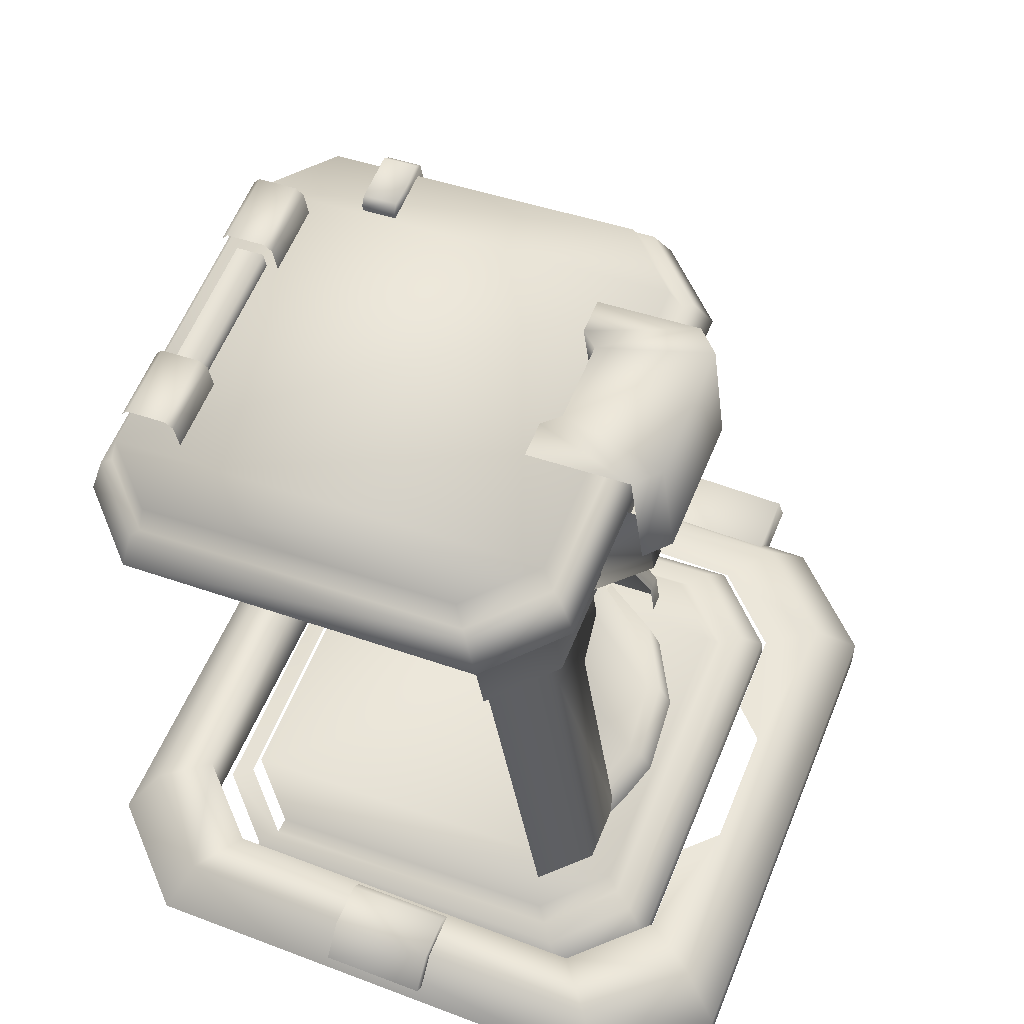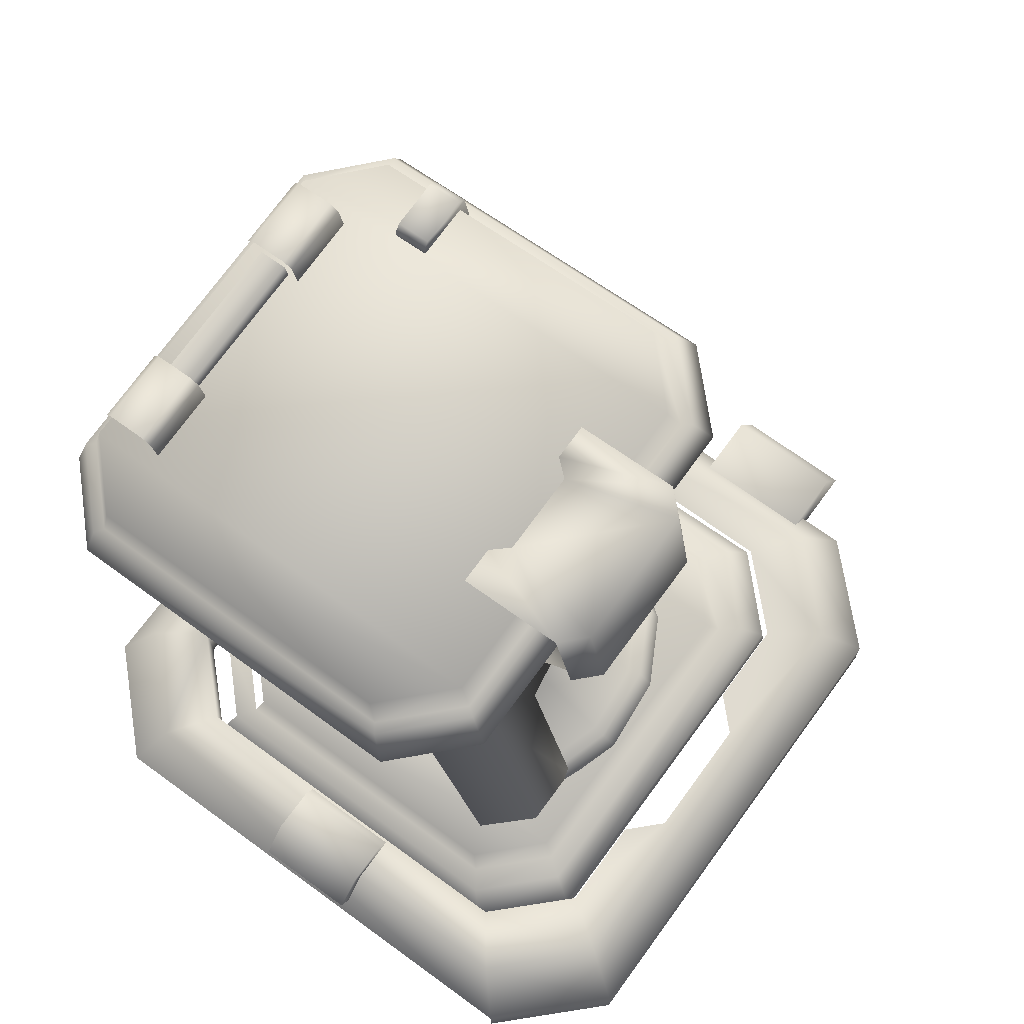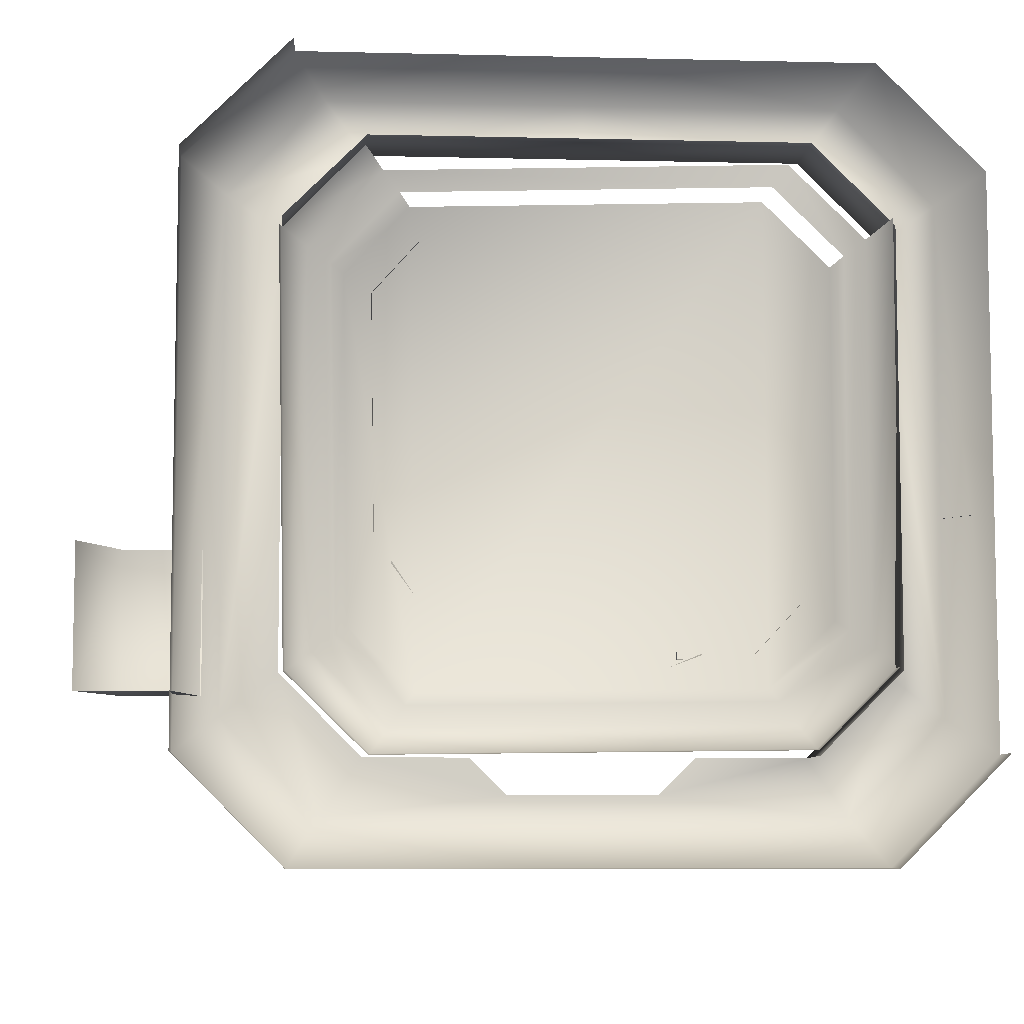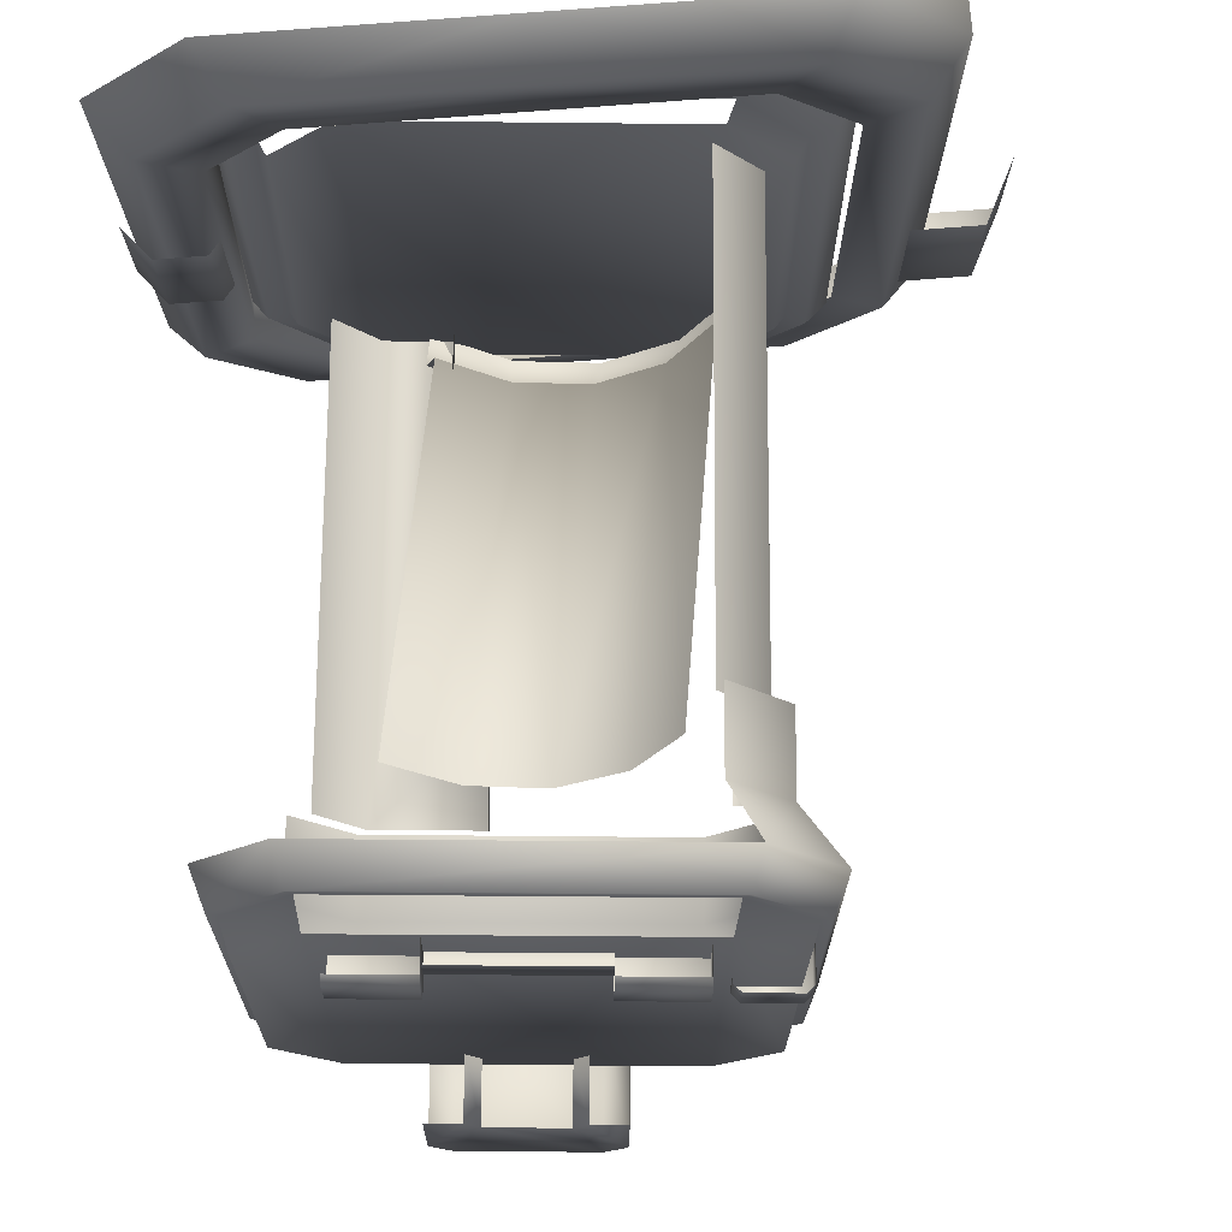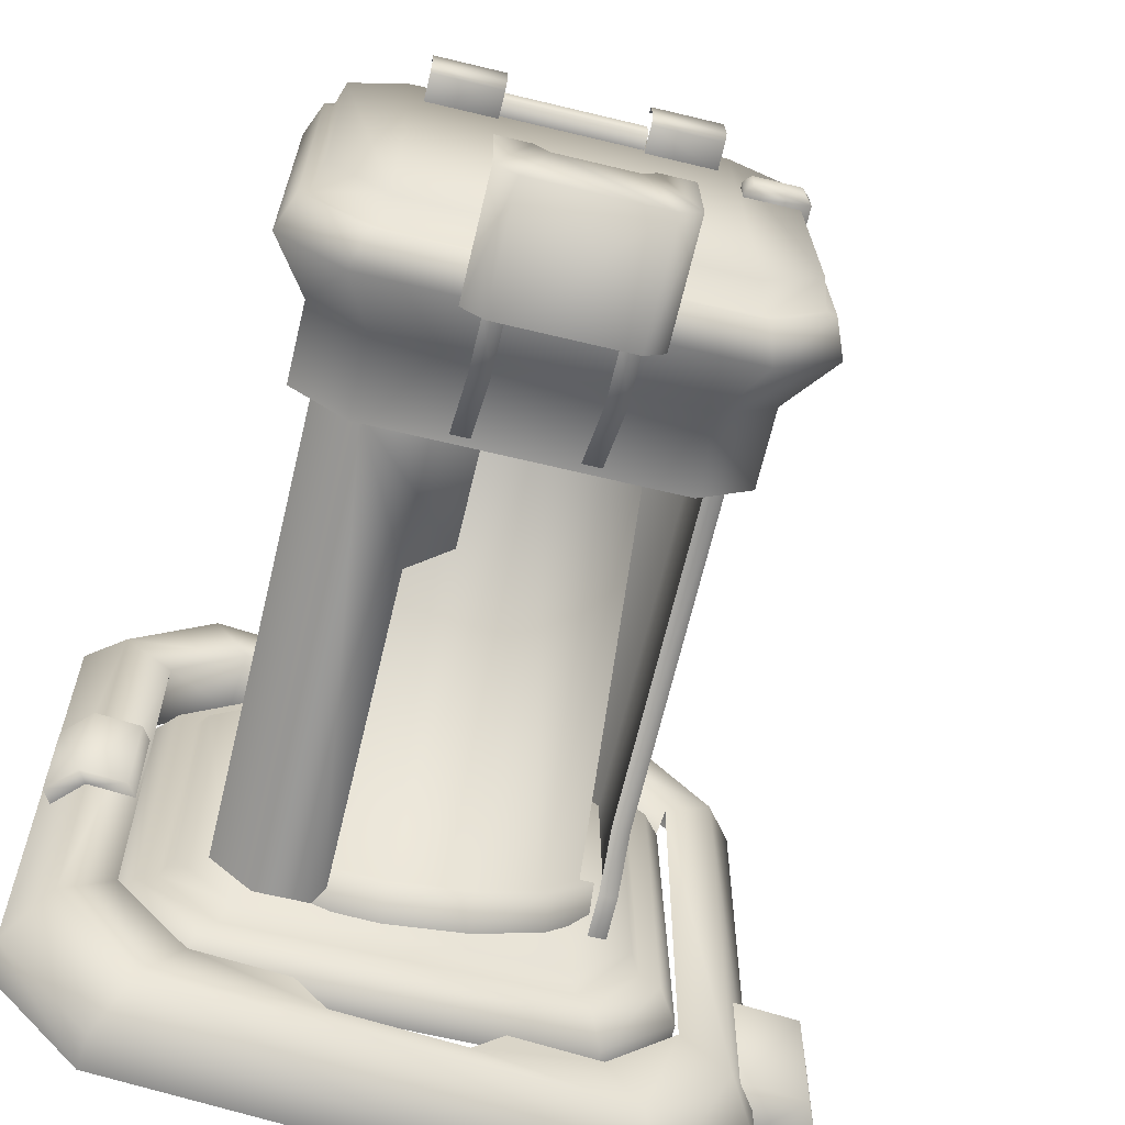
<metadata>
{"format":"obj","ext":"obj","renderer":"f3d","projection":"perspective","resolution":1024,"background":"white","views":[{"elev":55.6,"azim":111.9,"up":"+Y"},{"elev":70.0,"azim":126.1,"up":"+Y"},{"elev":-7.5,"azim":-4.0,"up":"+Z"},{"elev":75.0,"azim":175.5,"up":"+Z"},{"elev":-63.1,"azim":161.5,"up":"+Z"}]}
</metadata>
<code>
g fcbg_cityforest_005_Elevator_02
v 1.241 3.975e-06 -1.742
v 1.708 4.28e-06 -1.275
v 1.708 0.1885 -1.275
v 1.241 0.1885 -1.742
v 6.19e-07 0.1885 -1.742
v 6.19e-07 3.975e-06 -1.742
v -1.241 3.975e-06 -1.742
v 1.53 0.4062 -1.118
v 1.112 0.4062 -1.536
v 1.53 0.4062 1.106
v 1.708 0.1885 1.207
v 1.112 0.4062 1.524
v 1.241 0.1885 1.674
v -1.01e-06 0.1885 1.674
v 1.285 0.4062 0.934
v 0.9336 0.4062 1.286
v -9.502e-07 0.4062 1.524
v 1.285 0.4062 -0.9331
v -1.112 0.4062 1.524
v -1.241 0.1885 1.674
v -8.462e-07 0.4062 1.286
v 0.9336 0.07214 1.286
v 1.285 0.07214 0.934
v -8.462e-07 0.07214 1.286
v 1.285 0.07214 -0.9331
v -0.9336 0.07214 1.286
v -0.9336 0.4062 1.286
v 0.9336 0.4062 -1.285
v 0.9336 0.07214 -1.285
v -1.285 0.4062 0.934
v -1.285 0.07214 0.934
v -1.53 0.4062 1.106
v 0.3053 0.4062 -1.441
v 0.4639 0.4062 -1.285
v 5.09e-07 0.4062 -1.536
v 4.516e-07 0.4062 -1.441
v -0.3289 0.4062 -1.441
v -1.112 0.4062 -1.536
v -0.9336 0.4062 -1.285
v -0.4875 0.4062 -1.285
v -1.285 0.4062 -0.9331
v -1.53 0.4062 -1.118
v -1.241 0.1885 -1.742
v -1.708 0.1885 -1.275
v -1.708 4.28e-06 -1.275
v -1.708 0.1885 1.207
v -1.708 4.571e-06 1.207
v -1.241 4.876e-06 1.674
v -1.598 0.3168 -1.039
v -1.598 0.3168 -0.4333
v -1.934 0.3168 -0.4333
v -1.934 0.3168 -1.039
v -2.094 1.869e-05 -1.039
v -2.094 1.857e-05 -0.4333
v -1.688 1.869e-05 -1.039
v -1.598 0.3168 -1.039
v 1.526 0.4024 -0.263
v 1.35 0.47 -0.263
v 1.295 0.4025 -0.263
v 1.581 0.4699 -0.263
v 1.708 0.3146 -0.263
v 1.654 0.2471 -0.263
v 1.708 0.3146 0.2467
v 1.581 0.4699 0.2467
v 1.35 0.47 0.2467
v 1.295 0.4025 -0.263
v 1.295 0.4025 0.2467
v -1.291 0.2608 0.9359
v -1.298 0.173 0.9273
v -1.265 0.3521 -0.9302
v -1.257 0.4398 -0.9216
v -0.9081 0.3559 -1.276
v -0.9007 0.4436 -1.268
v 0.9515 0.1971 -1.258
v 0.9589 0.2848 -1.25
v 1.295 0.1335 -0.9051
v 1.303 0.2212 -0.8965
v -1.179 0.3928 0.8782
v -1.148 0.558 -0.8357
v -0.8193 0.5615 -1.155
v 0.8965 0.415 -1.138
v -0.8619 0.3342 1.204
v -0.9469 0.1972 1.289
v 1.214 0.3564 -0.8125
v 1.269 0.04222 0.9611
v 1.183 0.1912 0.9014
v -1.055 0.5433 -0.7662
v -1.083 0.3914 0.8104
v -0.7914 0.3374 1.11
v 0.7869 0.2026 1.126
v 0.8539 0.1877 1.221
v 1.089 0.2059 0.8318
v -0.7466 0.4207 1.068
v -0.7523 0.5466 -1.06
v 1.118 0.3578 -0.7448
v 0.8261 0.4118 -1.045
v -1.025 0.4721 0.782
v 1.073 0.4402 -0.7004
v 1.046 0.2953 0.8023
v 0.795 0.4916 -0.986
v 0.7577 0.2923 1.082
v -0.7093 0.6201 -1.001
v -0.9976 0.617 -0.7207
v -0.5835 0.6197 -0.7594
v -0.7904 0.7103 -0.3916
v -0.8168 0.5452 -0.4516
v -0.557 0.7848 -0.6994
v -0.2382 0.6327 -0.9475
v -0.7264 0.6914 -0.3678
v -0.2117 0.7978 -0.8874
v 0.1507 0.5817 -0.9785
v -0.5117 0.76 -0.651
v -0.4152 2.634 0.3382
v -0.2005 2.702 0.05507
v 0.1771 0.7468 -0.9185
v 0.506 0.4767 -0.8463
v 0.5325 0.6419 -0.7863
v -0.1941 0.772 -0.824
v 0.1636 0.725 -0.8525
v 0.4905 0.6285 -0.7309
v 0.1171 2.714 -0.1179
v -0.2005 2.702 0.05507
v 0.4748 2.667 -0.1465
v 0.8017 2.571 -0.0249
v 0.9051 2.718 -0.6408
v 0.9219 0.4295 -0.6344
v 1.112 2.678 -0.4142
v 0.7152 0.4692 -0.861
v 0.4005 0.496 -0.8641
v 0.5379 2.124 -0.7048
v 0.5356 2.111 -0.575
v 0.3982 0.4835 -0.7344
v 0.3517 2.267 -0.5633
v 0.354 2.279 -0.693
v 0.3947 2.762 -0.6458
v 0.3924 2.749 -0.5161
v -0.7177 2.703 0.9166
v -0.5076 2.662 1.145
v -0.6975 0.4135 0.9253
v -0.9075 0.4537 0.6964
v -0.6962 2.817 -0.2704
v -0.8447 1.058 -0.4426
v -0.7579 1.051 -0.4417
v -0.6094 2.81 -0.2695
v -0.7771 0.804 -0.629
v -0.8639 0.8114 -0.6299
v -0.8832 0.5837 -0.6522
v -0.7963 0.5762 -0.6513
v -0.5048 3.021 1.278
v -0.5363 2.647 1.241
v -0.8044 2.697 0.9659
v -0.7728 3.07 1.002
v -0.6171 3.302 1.488
v -0.7782 2.837 -0.4823
v -0.9344 3.36 1.162
v -0.7467 3.21 -0.4457
v -0.5003 2.84 -0.7522
v -0.9035 3.525 -0.5525
v -0.4688 3.213 -0.7157
v 0.9495 2.716 -0.738
v -0.5745 3.529 -0.8721
v 0.981 3.089 -0.7014
v 1.142 3.382 -0.8553
v 0.981 3.089 -0.7014
v 0.9495 2.716 -0.738
v 1.217 2.666 -0.4627
v 1.249 3.039 -0.4261
v 1.142 3.382 -0.8553
v 1.459 3.324 -0.5293
v 0.7466 4.012 -0.9442
v 0.7379 3.966 -0.4667
v 0.5747 3.98 -0.4683
v 0.5088 3.993 -0.5475
v 0.6452 4.03 -1.048
v 0.0205 4.084 -1.054
v 0.5965 3.453 -1.105
v 0.1388 4.025 -0.5512
v -0.02825 3.506 -1.111
v -0.08455 4.083 -0.9523
v 0.07012 4.023 -0.4733
v -0.09316 4.037 -0.4749
v -0.08455 4.083 -0.9523
v -0.1333 3.505 -1.009
v -0.09316 4.037 -0.4749
v -0.1419 3.459 -0.5315
v 0.5496 3.683 -0.4974
v 0.4838 3.697 -0.5766
v 0.5088 3.993 -0.5475
v 0.5747 3.98 -0.4683
v 0.07012 4.023 -0.4733
v 0.1388 4.025 -0.5512
v 0.1137 3.728 -0.5802
v 0.0451 3.726 -0.5023
v 0.6452 4.03 -1.048
v 0.5965 3.453 -1.105
v 0.6978 3.434 -1.001
v 0.7466 4.012 -0.9442
v 0.4895 3.194 -1.023
v 0.6013 3.448 -0.9968
v 0.5116 3.456 -0.9976
v 0.5792 3.186 -1.022
v 0.542 2.784 -0.7344
v 0.4523 2.791 -0.7353
v 0.4813 3.135 -0.7016
v 0.5092 3.443 -0.861
v 0.5116 3.456 -0.9976
v -0.06121 3.241 -1.029
v 0.05057 3.495 -1.002
v -0.0391 3.503 -1.003
v 0.02847 3.233 -1.028
v -0.008748 2.831 -0.7398
v -0.09842 2.838 -0.7407
v -0.06938 3.182 -0.707
v -0.04157 3.49 -0.8665
v -0.0391 3.503 -1.003
v -0.4077 3.625 1.077
v -0.06326 3.595 1.08
v -0.05197 3.729 1.093
v -0.3964 3.758 1.09
v -0.3941 3.79 1.128
v -0.04966 3.76 1.132
v -0.05302 3.743 1.318
v -0.3975 3.772 1.315
v -0.401 3.734 1.346
v -0.05659 3.704 1.35
v -0.401 3.734 1.346
v -0.3964 3.758 1.09
v -0.4077 3.625 1.077
v -0.4123 3.6 1.333
v -0.05956 3.673 1.147
v 0.2781 3.631 1.284
v -0.06198 3.66 1.281
v 0.2805 3.644 1.15
v -0.06652 3.591 1.139
v 0.2736 3.562 1.142
v 0.6136 3.533 1.145
v 0.6206 3.615 1.153
v 0.6182 3.602 1.288
v 0.9568 3.508 1.09
v 0.6236 3.671 1.1
v 0.6123 3.538 1.087
v 0.9681 3.642 1.103
v 0.9704 3.673 1.142
v 0.6259 3.703 1.138
v 0.6226 3.685 1.325
v 0.967 3.655 1.328
v 0.9634 3.617 1.36
v 0.619 3.647 1.356
v 0.6236 3.671 1.1
v 0.619 3.647 1.356
v 0.6077 3.513 1.343
v 0.6123 3.538 1.087
v -0.4896 3.671 0.6702
v -0.4926 3.656 0.8351
v -0.4899 3.688 0.8383
v -0.4869 3.704 0.6734
v -0.519 3.742 0.6764
v -0.522 3.726 0.8414
v -0.7559 3.746 0.8391
v -0.7529 3.762 0.6741
v -0.7909 3.73 0.6704
v -0.4869 3.704 0.6734
v -0.4896 3.671 0.6702
v -0.8045 3.568 0.6545
v -0.7909 3.73 0.6704
v -0.7939 3.714 0.8353
v -0.8075 3.552 0.8195
v -0.8045 3.568 0.6545
v 1.428 3.158 1.185
v 1.407 3.493 -0.4658
v 1.459 3.324 -0.5293
v 1.377 3.337 1.153
v 1.099 3.155 1.505
v 1.107 3.548 -0.7736
v 1.142 3.382 -0.8553
v 1.067 3.334 1.455
v -0.6171 3.302 1.488
v -0.5137 3.687 -0.7895
v -0.5745 3.529 -0.8721
v -0.554 3.472 1.439
v -0.9344 3.36 1.162
v -0.8244 3.683 -0.4877
v -0.9035 3.525 -0.5525
v -0.8536 3.527 1.131
v 1.365 3.494 -0.436
v 1.076 3.547 -0.7323
v 1.336 3.343 1.123
v -0.4843 3.68 -0.7477
v 1.037 3.34 1.413
v -0.7834 3.677 -0.4571
v -0.8115 3.527 1.102
v -0.523 3.473 1.398
v -0.4823 3.605 1.371
v 1.308 3.479 1.106
v 1.02 3.476 1.386
v -0.76 3.656 1.086
v -0.7329 3.801 -0.415
v -0.445 3.804 -0.6947
v 1.057 3.675 -0.6799
v 1.335 3.624 -0.3947
g fcbg_cityforest_005_Elevator_02_0
f 3 2 1
f 4 3 1
f 5 4 1
f 6 5 1
f 6 7 5
f 8 3 4
f 9 4 5
f 9 8 4
f 8 10 3
f 10 11 3
f 10 12 11
f 12 13 11
f 13 12 14
f 15 10 8
f 16 12 10
f 15 16 10
f 12 17 14
f 12 16 17
f 18 8 9
f 18 15 8
f 14 17 19
f 20 14 19
f 16 21 17
f 22 16 15
f 16 22 21
f 23 22 15
f 23 15 18
f 22 24 21
f 25 23 18
f 21 24 26
f 17 21 27
f 27 21 26
f 19 17 27
f 25 18 28
f 29 25 28
f 28 18 9
f 27 26 30
f 26 31 30
f 19 27 32
f 27 30 32
f 9 33 28
f 33 34 28
f 33 9 35
f 36 33 35
f 35 9 5
f 37 36 35
f 38 35 5
f 38 37 35
f 37 38 39
f 40 37 39
f 41 39 38
f 30 41 42
f 42 41 38
f 32 30 42
f 43 38 5
f 42 38 43
f 7 43 5
f 44 42 43
f 44 43 7
f 32 42 44
f 45 44 7
f 46 32 44
f 46 44 45
f 19 32 46
f 47 46 45
f 20 19 46
f 46 47 20
f 47 48 20
f 51 50 49
f 52 51 49
f 51 52 53
f 54 51 53
f 53 52 55
f 52 56 55
f 59 58 57
f 58 60 57
f 60 61 57
f 61 62 57
f 63 61 60
f 64 63 60
f 65 64 60
f 58 65 60
f 65 58 66
f 67 65 66
f 70 69 68
f 71 70 68
f 72 70 71
f 73 72 71
f 74 72 73
f 75 74 73
f 76 74 75
f 77 76 75
f 68 78 71
f 71 79 73
f 78 79 71
f 73 80 75
f 79 80 73
f 75 81 77
f 80 81 75
f 82 78 68
f 83 82 68
f 81 84 77
f 77 84 85
f 84 86 85
f 79 87 80
f 78 88 79
f 88 87 79
f 82 89 78
f 89 88 78
f 90 89 82
f 91 90 82
f 92 90 91
f 86 92 91
f 89 93 88
f 80 94 81
f 87 94 80
f 84 95 86
f 95 92 86
f 81 96 84
f 94 96 81
f 96 95 84
f 88 97 87
f 93 97 88
f 95 98 92
f 98 99 92
f 100 98 95
f 98 100 99
f 96 100 95
f 100 101 99
f 102 93 101
f 100 102 101
f 102 100 96
f 94 102 96
f 93 102 97
f 87 103 94
f 97 103 87
f 103 102 94
f 102 103 97
f 106 105 104
f 105 107 104
f 104 107 108
f 105 109 107
f 107 110 108
f 108 110 111
f 109 112 107
f 107 112 110
f 112 109 113
f 114 112 113
f 110 115 111
f 111 115 116
f 115 117 116
f 112 118 110
f 110 118 115
f 115 119 117
f 118 119 115
f 119 120 117
f 118 112 121
f 118 121 119
f 112 122 121
f 121 123 119
f 119 123 120
f 123 124 120
f 127 126 125
f 126 128 125
f 128 129 125
f 129 130 125
f 131 130 129
f 132 131 129
f 131 133 130
f 130 134 125
f 133 134 130
f 125 134 135
f 134 133 136
f 135 134 136
f 139 138 137
f 140 139 137
f 140 137 141
f 142 140 141
f 143 142 141
f 144 143 141
f 143 145 142
f 146 140 142
f 145 146 142
f 147 140 146
f 146 145 148
f 147 146 148
f 151 150 149
f 152 151 149
f 149 153 152
f 154 151 152
f 153 155 152
f 156 154 152
f 152 155 156
f 157 154 156
f 155 158 156
f 159 157 156
f 156 158 159
f 160 157 159
f 158 161 159
f 162 160 159
f 159 161 162
f 161 163 162
f 166 165 164
f 167 166 164
f 164 168 167
f 168 169 167
f 172 171 170
f 173 172 170
f 174 173 170
f 173 174 175
f 175 174 176
f 177 173 175
f 178 175 176
f 177 175 179
f 180 177 179
f 181 180 179
f 182 175 178
f 183 182 178
f 184 182 183
f 185 184 183
f 188 187 186
f 189 188 186
f 192 191 190
f 193 192 190
f 196 195 194
f 197 196 194
f 200 199 198
f 199 201 198
f 201 202 198
f 202 203 198
f 204 198 203
f 198 204 205
f 206 198 205
f 209 208 207
f 208 210 207
f 210 211 207
f 211 212 207
f 213 207 212
f 207 213 214
f 215 207 214
f 218 217 216
f 219 218 216
f 218 219 220
f 221 218 220
f 222 221 220
f 223 222 220
f 223 224 222
f 224 225 222
f 223 220 226
f 220 227 226
f 227 228 226
f 228 229 226
f 232 231 230
f 231 233 230
f 230 233 234
f 233 235 234
f 235 233 236
f 233 237 236
f 233 231 237
f 231 238 237
f 241 240 239
f 240 242 239
f 242 240 243
f 240 244 243
f 244 245 243
f 245 246 243
f 247 246 245
f 248 247 245
f 244 249 245
f 249 250 245
f 250 249 251
f 249 252 251
f 255 254 253
f 256 255 253
f 255 256 257
f 258 255 257
f 259 258 257
f 260 259 257
f 260 257 261
f 257 262 261
f 262 263 261
f 263 264 261
f 260 265 259
f 265 266 259
f 266 265 267
f 265 268 267
f 271 270 269
f 270 272 269
f 269 272 273
f 274 270 271
f 275 274 271
f 272 276 273
f 273 276 277
f 278 274 275
f 279 278 275
f 276 280 277
f 277 280 281
f 282 278 279
f 283 282 279
f 281 284 283
f 280 284 281
f 284 282 283
f 270 285 272
f 274 286 270
f 286 285 270
f 272 287 276
f 285 287 272
f 278 288 274
f 288 286 274
f 276 289 280
f 287 289 276
f 282 290 278
f 290 288 278
f 284 291 282
f 291 290 282
f 280 292 284
f 289 292 280
f 292 291 284
f 292 293 291
f 287 294 289
f 294 295 289
f 291 296 290
f 293 296 291
f 296 297 290
f 290 297 288
f 297 296 293
f 297 298 288
f 298 297 293
f 298 293 295
f 288 298 286
f 299 298 295
f 298 299 286
f 299 295 294
f 286 299 285
f 300 294 287
f 285 300 287
f 299 300 285
f 300 299 294

</code>
